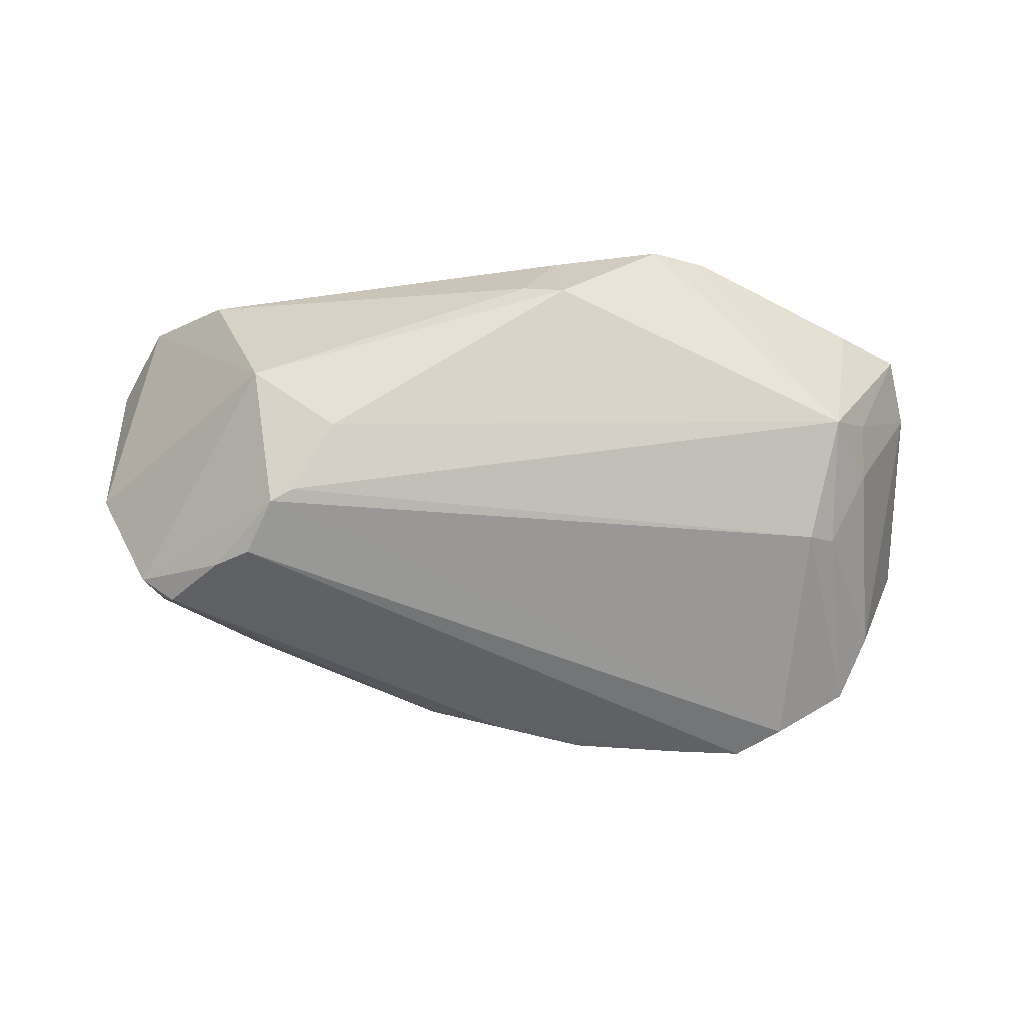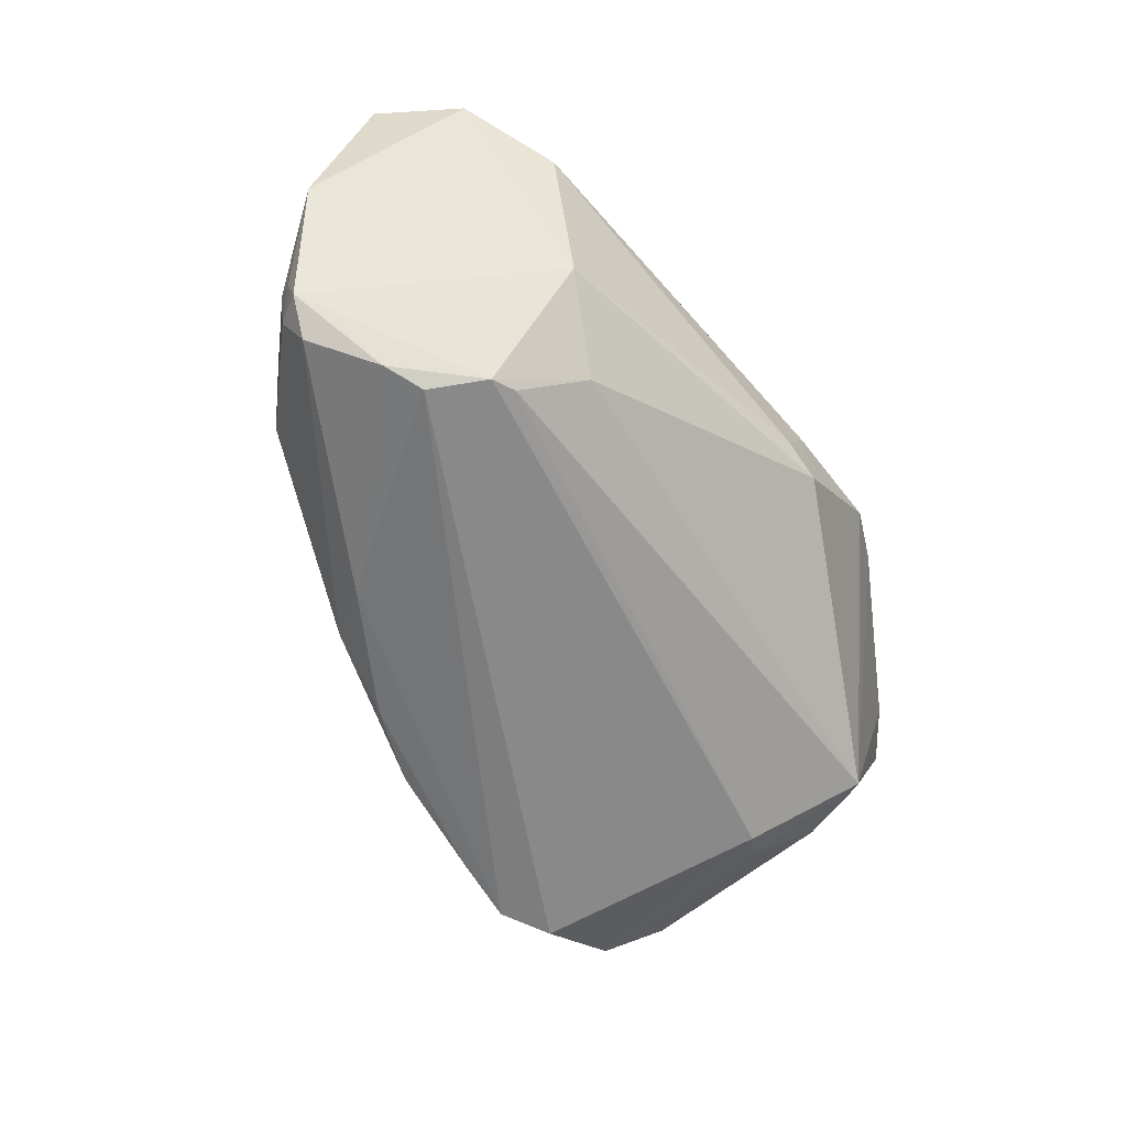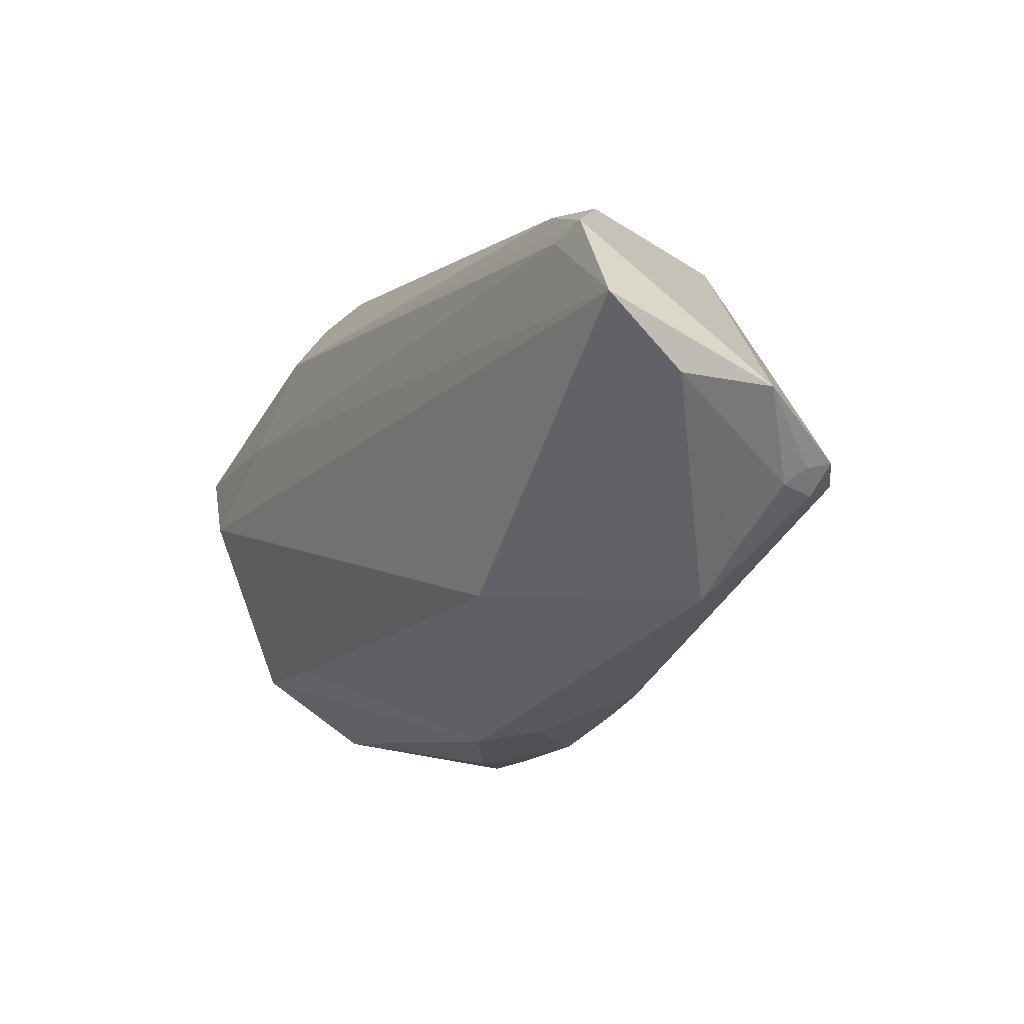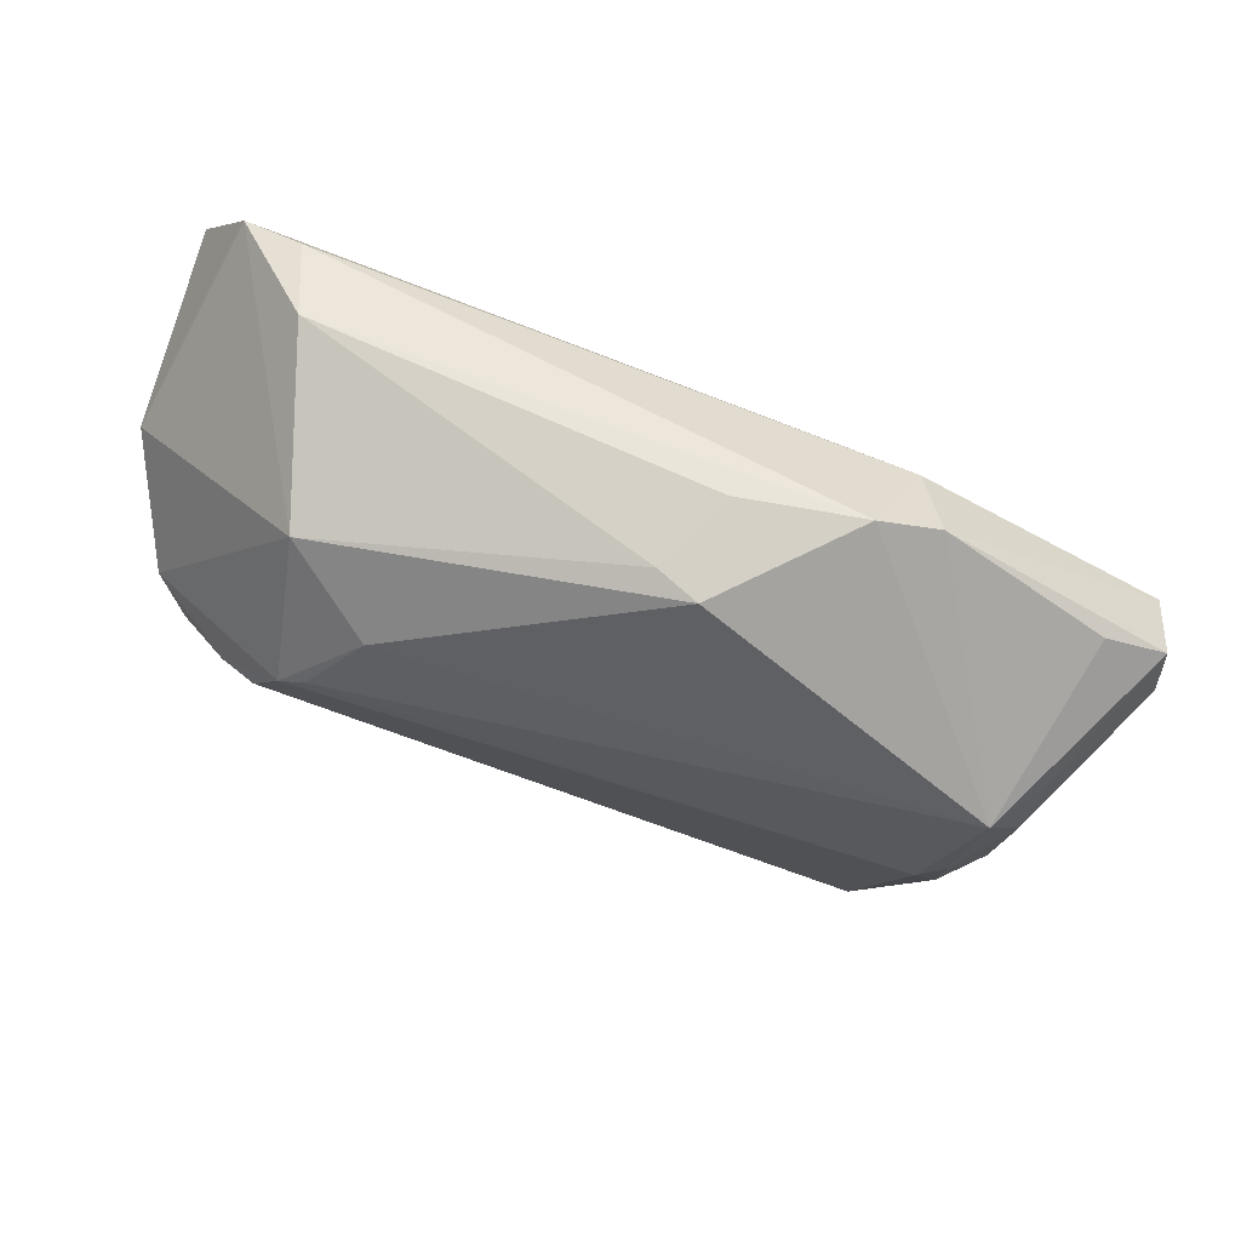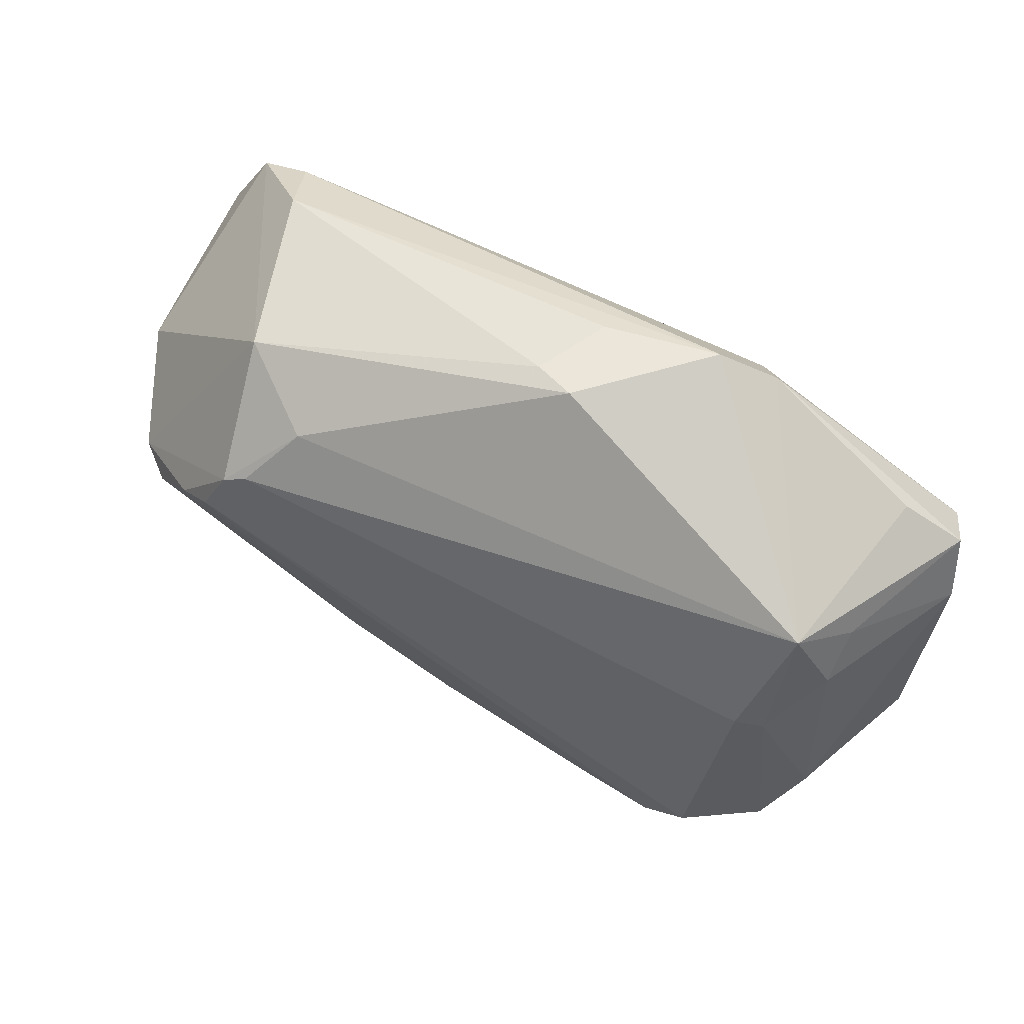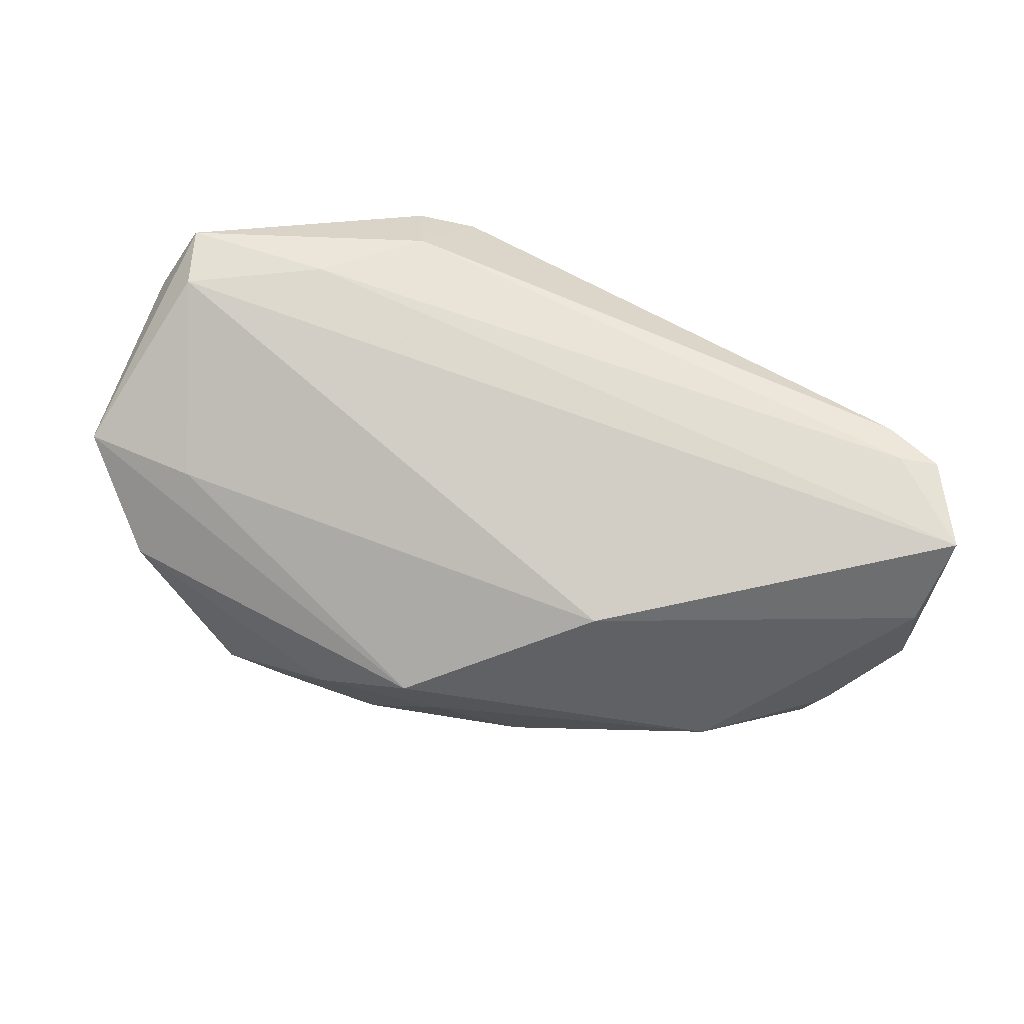
<metadata>
{"format":"obj","ext":"obj","renderer":"f3d","projection":"perspective","resolution":1024,"background":"white","views":[{"elev":-66.9,"azim":-176.4,"up":"+Z"},{"elev":-66.8,"azim":126.9,"up":"+Z"},{"elev":-10.7,"azim":59.3,"up":"+Y"},{"elev":78.5,"azim":-158.8,"up":"+Y"},{"elev":54.2,"azim":-150.9,"up":"+Y"},{"elev":67.6,"azim":25.9,"up":"+Z"}]}
</metadata>
<code>
v 0.05129 -0.001151 -0.01372
v 0.05751 0.005169 0.01238
v -0.04543 0.01458 -0.009516
v -0.03021 -0.03306 -0.01534
v 0.04405 -0.01095 -0.005057
v -0.001042 -0.03155 0.004581
v 0.01951 -0.01532 0.01634
v -0.04411 -0.001705 -0.01292
v -0.04942 0.004929 -0.006653
v 0.04689 -0.002894 -0.01704
v 0.0583 0.004938 0.000246
v -0.007989 0.03354 0.009476
v -0.0547 0.01091 0.02129
v 0.03098 0.01288 -0.02193
v -0.03575 0.01293 0.02238
v -0.05614 -0.01915 0.01021
v 0.04074 0.02911 0.01262
v 0.01767 -0.01868 -0.01606
v -0.01474 0.02401 0.02121
v 0.04437 0.02536 0.02098
v -0.05167 0.00346 0.02167
v -0.04091 0.0001409 -0.01508
v 0.02801 0.01413 -0.02121
v -0.02951 0.03061 0.01477
v -0.01353 -0.03354 -0.003267
v -0.05703 0.01373 0.01526
v 0.05179 -0.00223 -0.009587
v -0.04978 -0.02041 -0.006952
v 0.04904 -0.004966 -0.01216
v -0.04965 0.01888 0.01309
v 0.03777 -0.01673 -0.00416
v -0.02256 0.03354 0.0124
v 0.03474 0.005993 -0.02238
v 0.05829 0.01282 0.02238
v -0.03621 -0.02943 -0.01603
v -0.02542 0.02362 0.02134
v -0.04555 -0.02701 -0.01108
v 0.05089 -0.004323 -0.006872
v 0.01309 -0.02577 -0.01114
v 0.03301 0.02634 -0.009136
v -0.04088 -0.01892 0.01172
v 0.03952 0.003624 -0.02082
v 0.04717 0.02123 0.02238
v -0.05 0.01085 -0.002387
v -0.009081 0.0332 -0.001895
v -0.0583 0.005233 0.01305
v 0.05185 0.02277 0.02192
v 0.02243 0.02094 -0.01611
v -0.02153 -0.03246 -0.01477
v -0.05649 0.01195 0.01727
v 0.002913 -0.03026 -0.002386
v 0.002557 -0.02744 -0.0144
v -0.007496 -0.03117 -0.01376
v -0.003832 0.0332 1.182e-05
v -0.0447 -0.02907 0.001468
f 16 13 46
f 6 16 55
f 55 37 4
f 16 37 55
f 13 16 21
f 34 21 7
f 10 39 18
f 18 42 10
f 31 39 10
f 31 7 6
f 32 17 12
f 12 45 32
f 46 13 50
f 24 36 32
f 13 36 24
f 20 17 32
f 4 37 35
f 25 55 4
f 6 55 25
f 15 21 34
f 15 36 13
f 13 21 15
f 41 21 16
f 41 7 21
f 41 16 6
f 6 7 41
f 34 11 47
f 17 20 47
f 40 17 47
f 47 11 40
f 47 20 36
f 10 42 1
f 40 11 1
f 51 53 39
f 51 31 6
f 39 31 51
f 6 25 51
f 51 25 53
f 4 18 52
f 52 18 39
f 39 53 52
f 38 11 2
f 2 11 34
f 34 7 2
f 7 31 2
f 54 12 17
f 45 12 54
f 54 17 40
f 40 45 54
f 32 36 19
f 19 20 32
f 36 20 19
f 46 50 26
f 26 50 13
f 13 24 26
f 26 24 30
f 32 45 3
f 3 26 30
f 3 24 32
f 30 24 3
f 4 35 33
f 33 18 4
f 42 18 33
f 36 15 43
f 43 47 36
f 43 15 34
f 34 47 43
f 27 11 38
f 27 1 11
f 29 27 38
f 1 27 29
f 29 31 10
f 10 1 29
f 4 52 49
f 49 52 53
f 49 25 4
f 53 25 49
f 38 2 5
f 5 2 31
f 5 29 38
f 31 29 5
f 22 35 37
f 48 3 45
f 48 45 40
f 28 16 46
f 46 9 28
f 28 37 16
f 46 26 44
f 44 9 46
f 26 3 44
f 3 9 44
f 3 22 8
f 8 9 3
f 8 28 9
f 8 22 37
f 37 28 8
f 23 22 3
f 3 48 23
f 22 23 14
f 14 33 35
f 35 22 14
f 42 33 14
f 40 1 14
f 14 1 42
f 14 48 40
f 14 23 48

</code>
